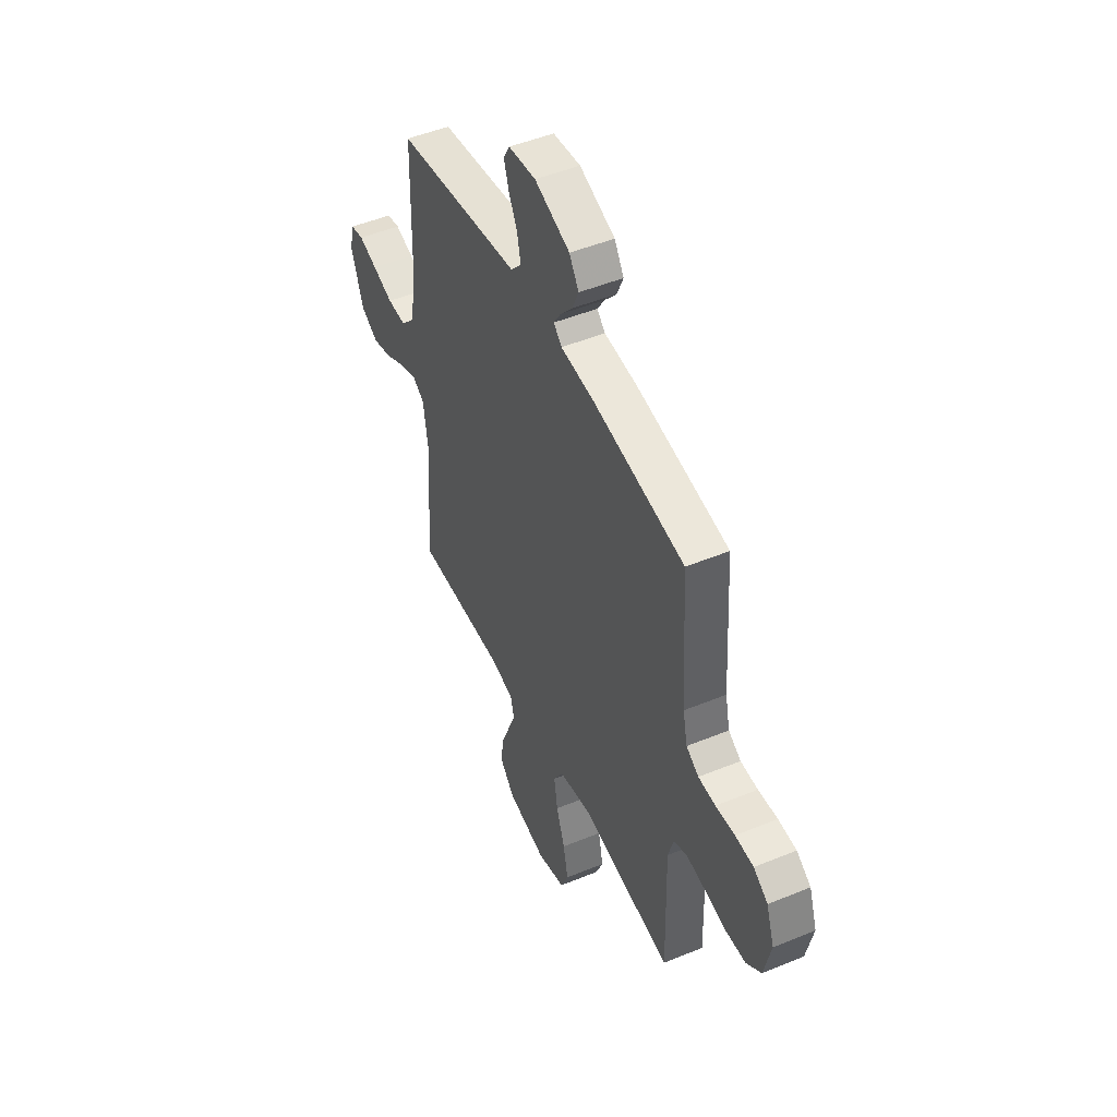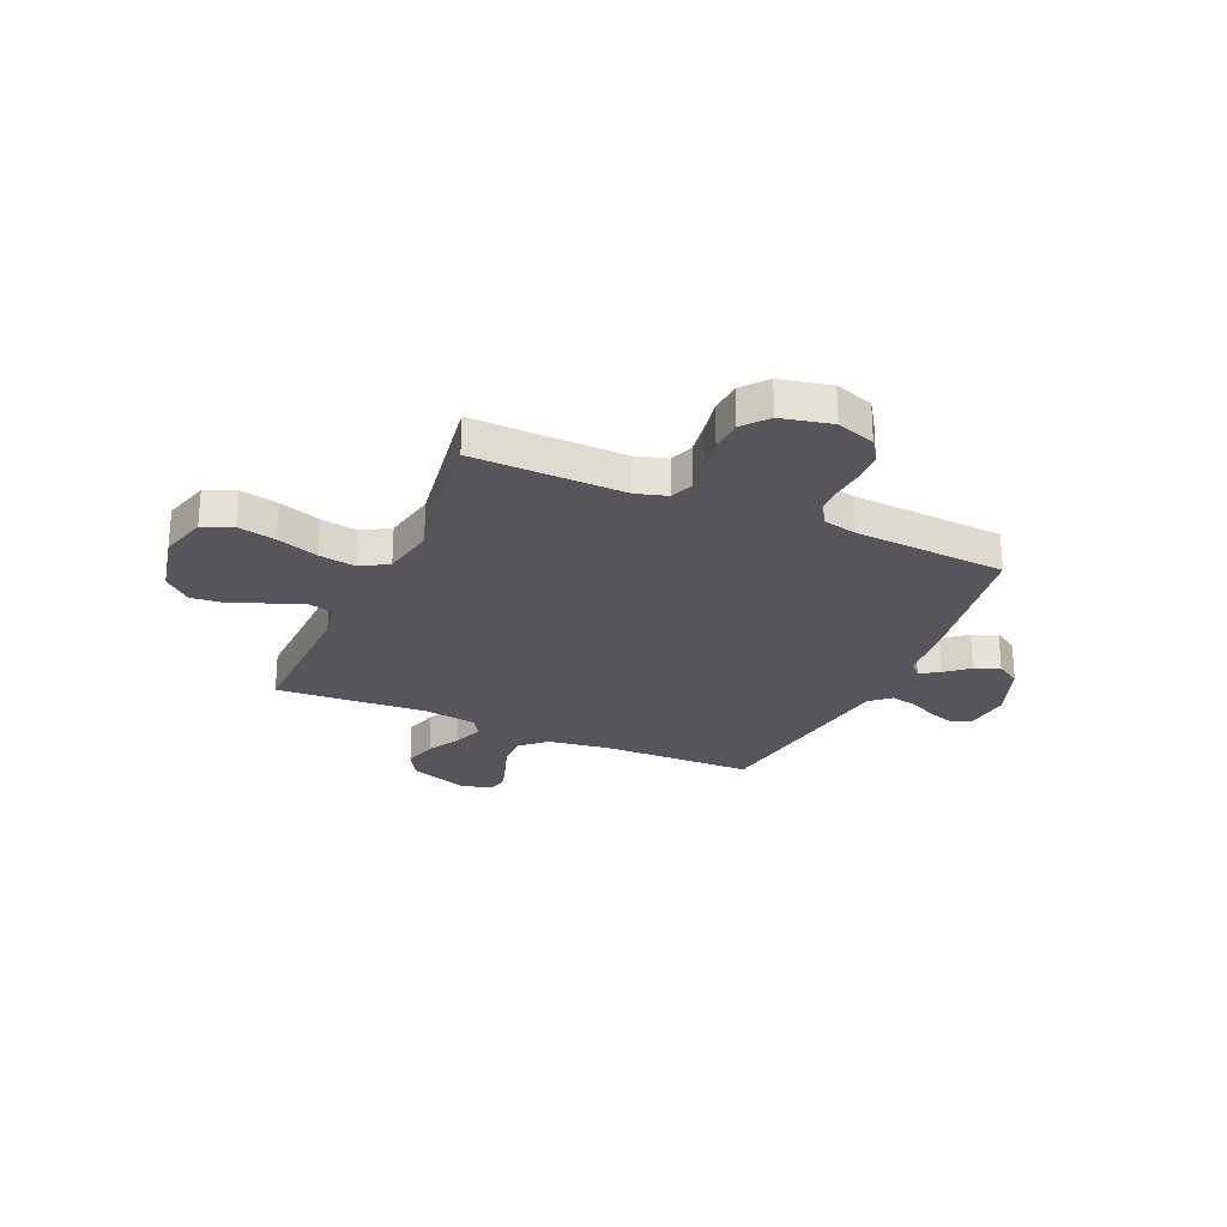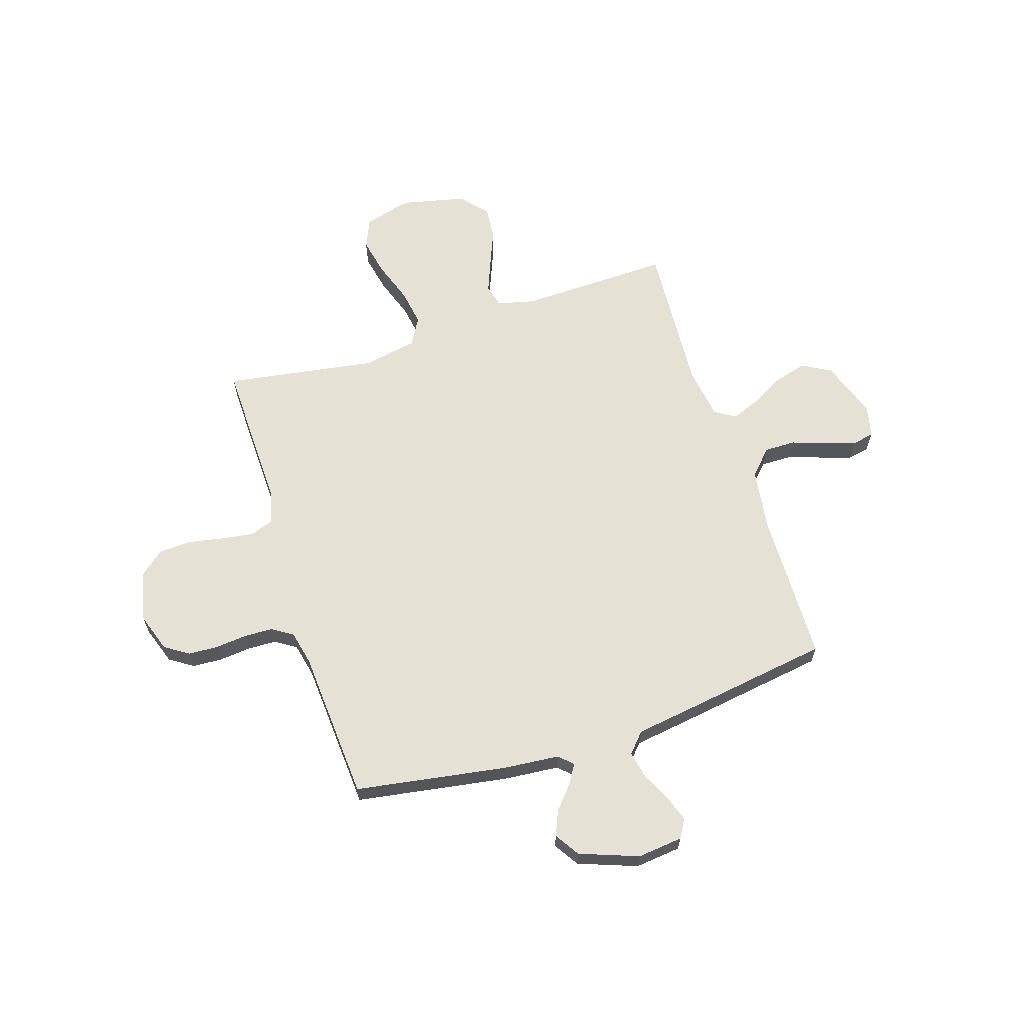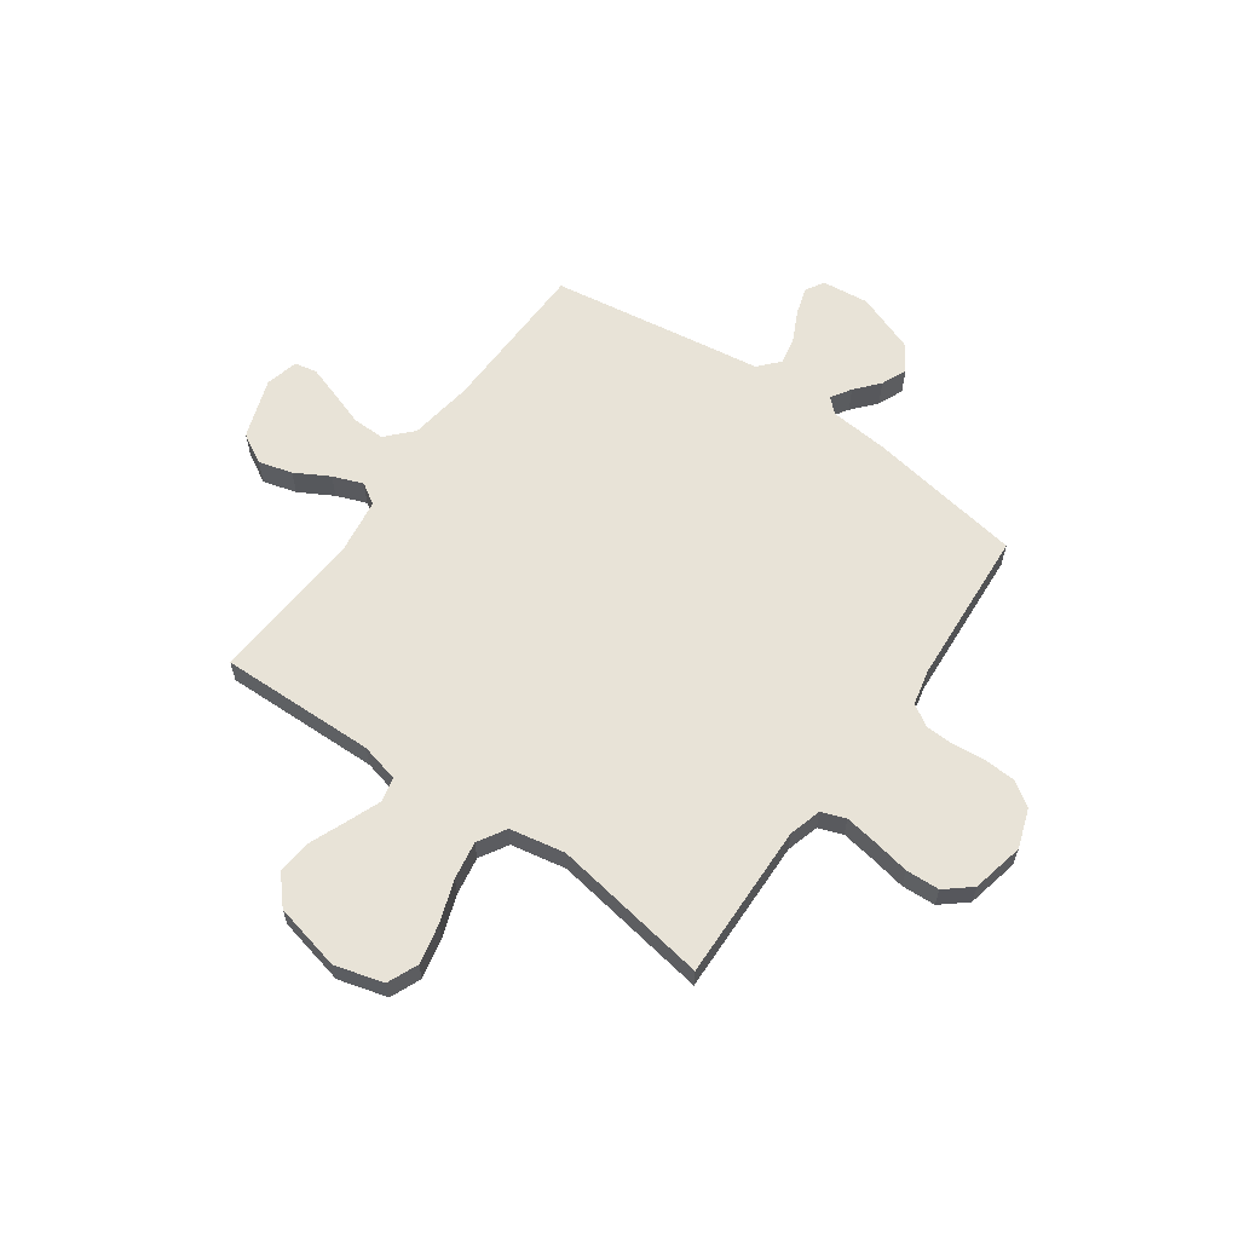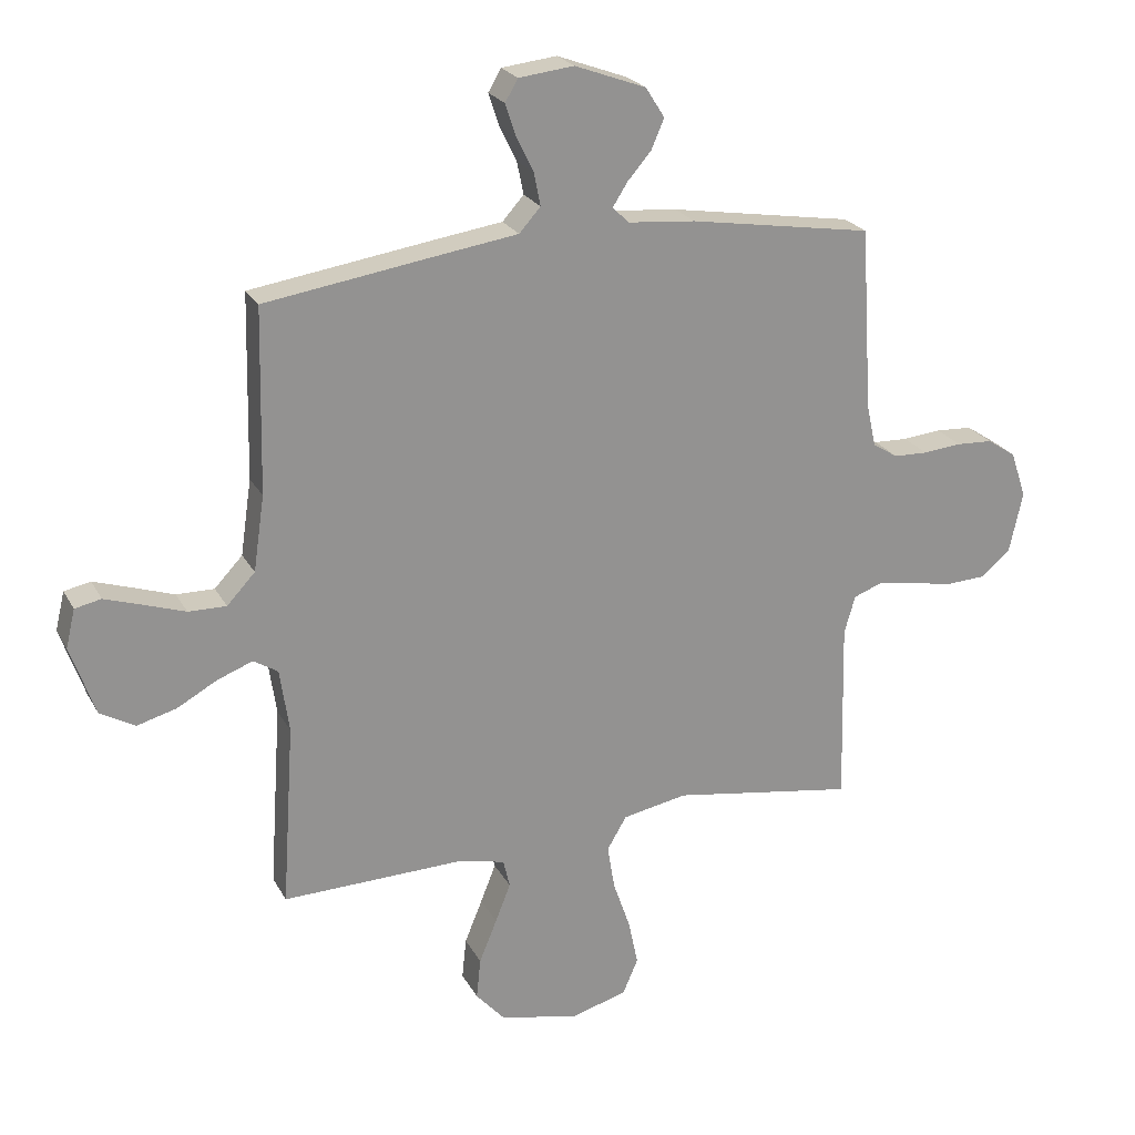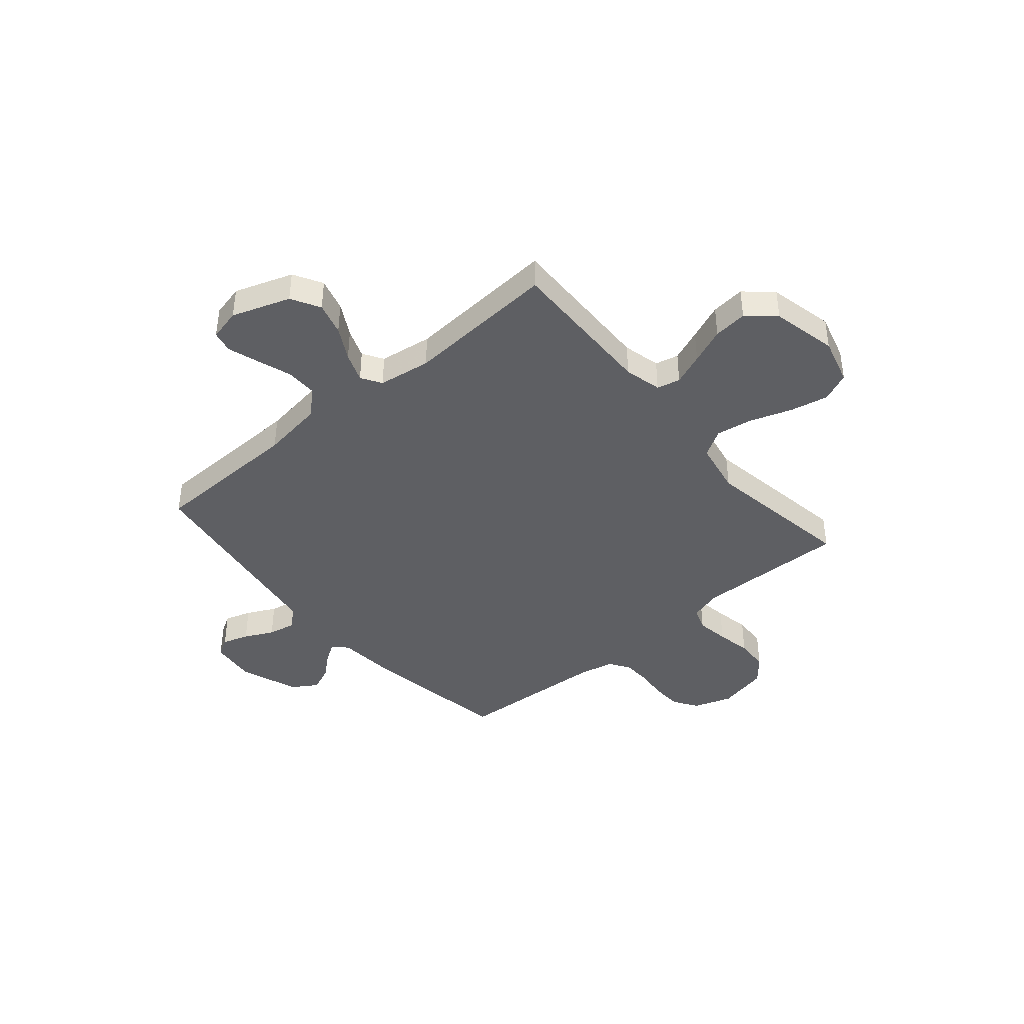
<metadata>
{"format":"obj","ext":"obj","renderer":"f3d","projection":"perspective","resolution":1024,"background":"white","views":[{"elev":48.8,"azim":-114.6,"up":"+Z"},{"elev":-25.7,"azim":-113.9,"up":"+Y"},{"elev":64.1,"azim":-17.9,"up":"+Y"},{"elev":61.8,"azim":-144.7,"up":"+Y"},{"elev":23.3,"azim":157.8,"up":"+Z"},{"elev":-41.5,"azim":130.3,"up":"+Y"}]}
</metadata>
<code>
v -0.5 0.07 0.5
v -0.2 0.07 0.549
v -0.09 0.07 0.559
v -0.063 0.07 0.585
v -0.087 0.07 0.623
v -0.126 0.07 0.668
v -0.147 0.07 0.717
v -0.116 0.07 0.766
v 0 0.07 0.809
v 0.09 0.07 0.799
v 0.111 0.07 0.763
v 0.094 0.07 0.711
v 0.066 0.07 0.654
v 0.055 0.07 0.6
v 0.09 0.07 0.561
v 0.2 0.07 0.545
v 0.5 0.07 0.5
v 0.507 0.07 0.2
v 0.525 0.07 0.077
v 0.571 0.07 0.028
v 0.633 0.07 0.029
v 0.701 0.07 0.052
v 0.762 0.07 0.072
v 0.805 0.07 0.063
v 0.82 0.07 0
v 0.78 0.07 -0.115
v 0.723 0.07 -0.147
v 0.658 0.07 -0.129
v 0.593 0.07 -0.093
v 0.535 0.07 -0.071
v 0.495 0.07 -0.096
v 0.48 0.07 -0.2
v 0.5 0.07 -0.5
v 0.2 0.07 -0.493
v 0.126 0.07 -0.511
v 0.115 0.07 -0.557
v 0.14 0.07 -0.62
v 0.169 0.07 -0.691
v 0.176 0.07 -0.758
v 0.129 0.07 -0.811
v 0 0.07 -0.84
v -0.093 0.07 -0.814
v -0.118 0.07 -0.756
v -0.102 0.07 -0.68
v -0.074 0.07 -0.599
v -0.062 0.07 -0.526
v -0.094 0.07 -0.472
v -0.2 0.07 -0.452
v -0.5 0.07 -0.5
v -0.493 0.07 -0.2
v -0.511 0.07 -0.138
v -0.557 0.07 -0.121
v -0.621 0.07 -0.131
v -0.69 0.07 -0.144
v -0.755 0.07 -0.141
v -0.804 0.07 -0.1
v -0.826 0.07 0
v -0.8 0.07 0.076
v -0.753 0.07 0.107
v -0.694 0.07 0.11
v -0.631 0.07 0.104
v -0.575 0.07 0.106
v -0.534 0.07 0.132
v -0.519 0.07 0.2
v -0.5 0 0.5
v -0.2 0 0.549
v -0.09 0 0.559
v -0.063 0 0.585
v -0.087 0 0.623
v -0.126 0 0.668
v -0.147 0 0.717
v -0.116 0 0.766
v 0 0 0.809
v 0.09 0 0.799
v 0.111 0 0.763
v 0.094 0 0.711
v 0.066 0 0.654
v 0.055 0 0.6
v 0.09 0 0.561
v 0.2 0 0.545
v 0.5 0 0.5
v 0.507 0 0.2
v 0.525 0 0.077
v 0.571 0 0.028
v 0.633 0 0.029
v 0.701 0 0.052
v 0.762 0 0.072
v 0.805 0 0.063
v 0.82 0 0
v 0.78 0 -0.115
v 0.723 0 -0.147
v 0.658 0 -0.129
v 0.593 0 -0.093
v 0.535 0 -0.071
v 0.495 0 -0.096
v 0.48 0 -0.2
v 0.5 0 -0.5
v 0.2 0 -0.493
v 0.126 0 -0.511
v 0.115 0 -0.557
v 0.14 0 -0.62
v 0.169 0 -0.691
v 0.176 0 -0.758
v 0.129 0 -0.811
v 0 0 -0.84
v -0.093 0 -0.814
v -0.118 0 -0.756
v -0.102 0 -0.68
v -0.074 0 -0.599
v -0.062 0 -0.526
v -0.094 0 -0.472
v -0.2 0 -0.452
v -0.5 0 -0.5
v -0.493 0 -0.2
v -0.511 0 -0.138
v -0.557 0 -0.121
v -0.621 0 -0.131
v -0.69 0 -0.144
v -0.755 0 -0.141
v -0.804 0 -0.1
v -0.826 0 0
v -0.8 0 0.076
v -0.753 0 0.107
v -0.694 0 0.11
v -0.631 0 0.104
v -0.575 0 0.106
v -0.534 0 0.132
v -0.519 0 0.2
f 58 59 60 61
f 58 61 62
f 57 58 62
f 56 57 62
f 53 54 55 56
f 52 53 56 62
f 51 52 62 63
f 48 49 50
f 47 48 50 51
f 42 43 44 45
f 42 45 46
f 41 42 46
f 40 41 46
f 37 38 39 40
f 36 37 40 46
f 35 36 46 47
f 32 33 34
f 31 32 34 35
f 26 27 28 29
f 26 29 30
f 25 26 30
f 24 25 30
f 21 22 23 24
f 21 24 30
f 20 21 30 31
f 15 16 17 18
f 15 18 19
f 10 11 12 13
f 10 13 14
f 9 10 14
f 8 9 14
f 5 6 7 8
f 4 5 8 14
f 3 4 14 15
f 64 1 2 3
f 19 20 31 35
f 47 51 63 64
f 19 35 47 64
f 3 15 19 64
f 125 124 123 122
f 126 125 122
f 126 122 121
f 126 121 120
f 120 119 118 117
f 126 120 117 116
f 127 126 116 115
f 114 113 112
f 115 114 112 111
f 109 108 107 106
f 110 109 106
f 110 106 105
f 110 105 104
f 104 103 102 101
f 110 104 101 100
f 111 110 100 99
f 98 97 96
f 99 98 96 95
f 93 92 91 90
f 94 93 90
f 94 90 89
f 94 89 88
f 88 87 86 85
f 94 88 85
f 95 94 85 84
f 82 81 80 79
f 83 82 79
f 77 76 75 74
f 78 77 74
f 78 74 73
f 78 73 72
f 72 71 70 69
f 78 72 69 68
f 79 78 68 67
f 67 66 65 128
f 99 95 84 83
f 128 127 115 111
f 128 111 99 83
f 128 83 79 67
f 1 65 66 2
f 2 66 67 3
f 3 67 68 4
f 4 68 69 5
f 5 69 70 6
f 6 70 71 7
f 7 71 72 8
f 8 72 73 9
f 9 73 74 10
f 10 74 75 11
f 11 75 76 12
f 12 76 77 13
f 13 77 78 14
f 14 78 79 15
f 15 79 80 16
f 16 80 81 17
f 17 81 82 18
f 18 82 83 19
f 19 83 84 20
f 20 84 85 21
f 21 85 86 22
f 22 86 87 23
f 23 87 88 24
f 24 88 89 25
f 25 89 90 26
f 26 90 91 27
f 27 91 92 28
f 28 92 93 29
f 29 93 94 30
f 30 94 95 31
f 31 95 96 32
f 32 96 97 33
f 33 97 98 34
f 34 98 99 35
f 35 99 100 36
f 36 100 101 37
f 37 101 102 38
f 38 102 103 39
f 39 103 104 40
f 40 104 105 41
f 41 105 106 42
f 42 106 107 43
f 43 107 108 44
f 44 108 109 45
f 45 109 110 46
f 46 110 111 47
f 47 111 112 48
f 48 112 113 49
f 49 113 114 50
f 50 114 115 51
f 51 115 116 52
f 52 116 117 53
f 53 117 118 54
f 54 118 119 55
f 55 119 120 56
f 56 120 121 57
f 57 121 122 58
f 58 122 123 59
f 59 123 124 60
f 60 124 125 61
f 61 125 126 62
f 62 126 127 63
f 63 127 128 64
f 64 128 65 1

</code>
